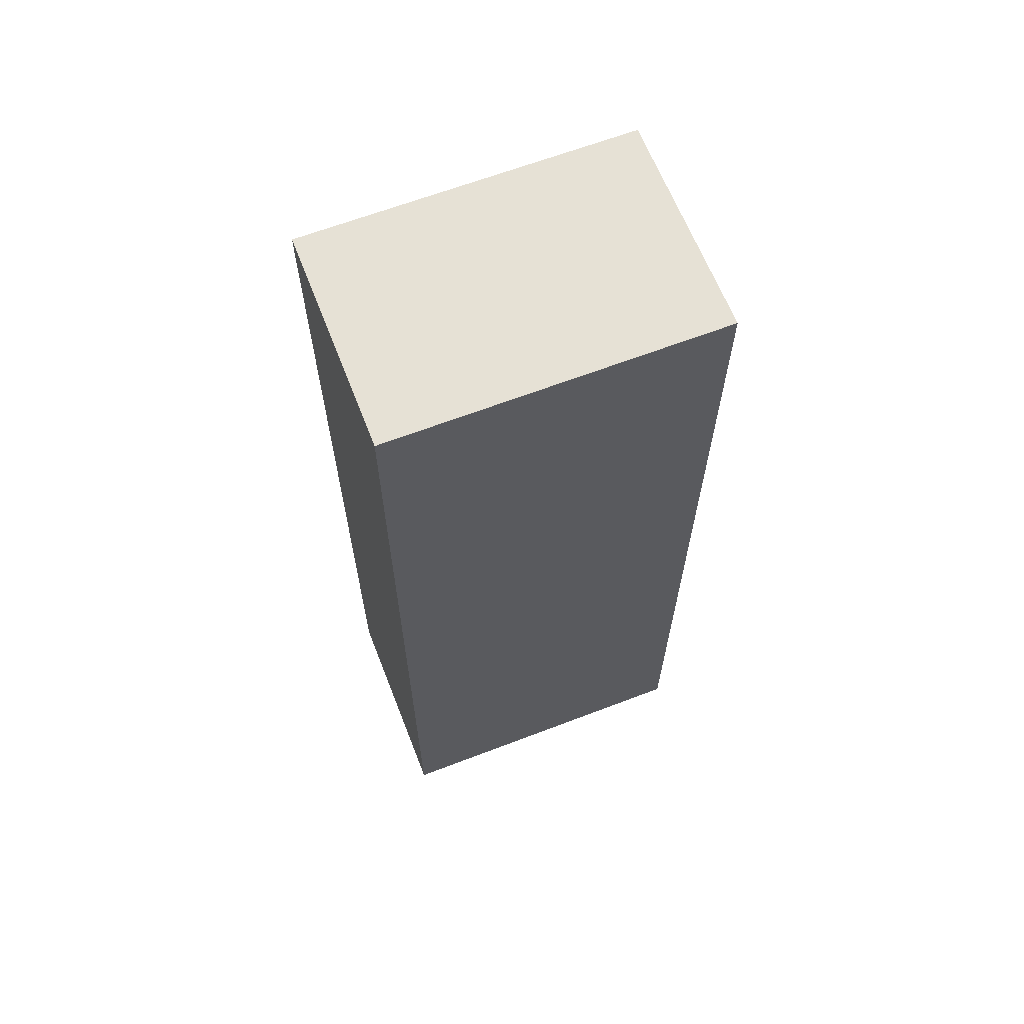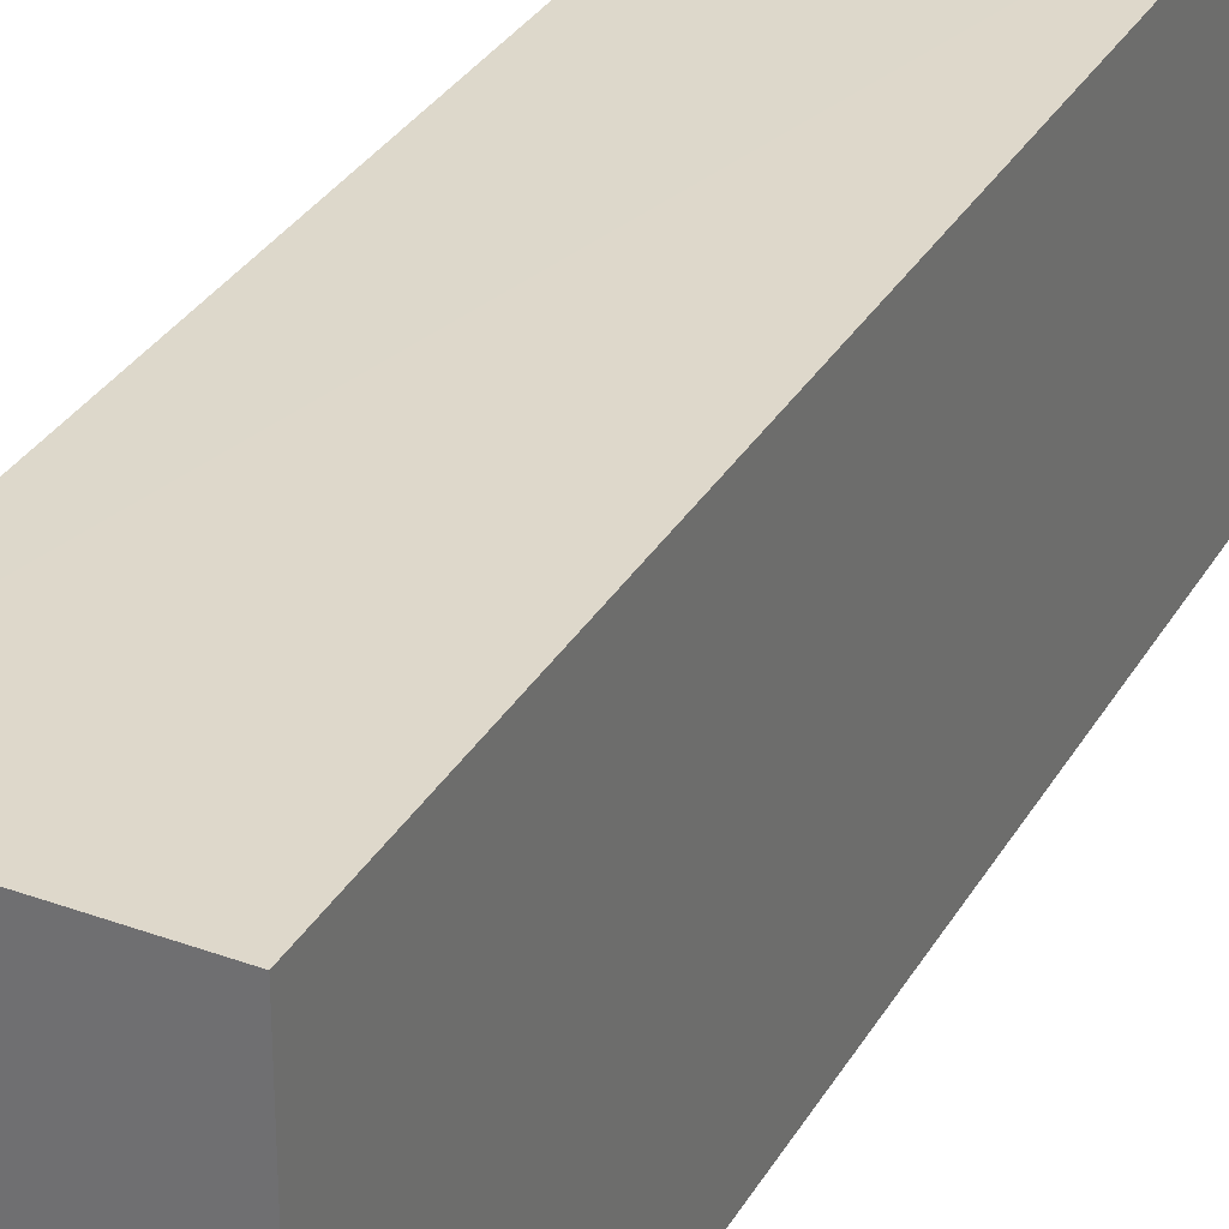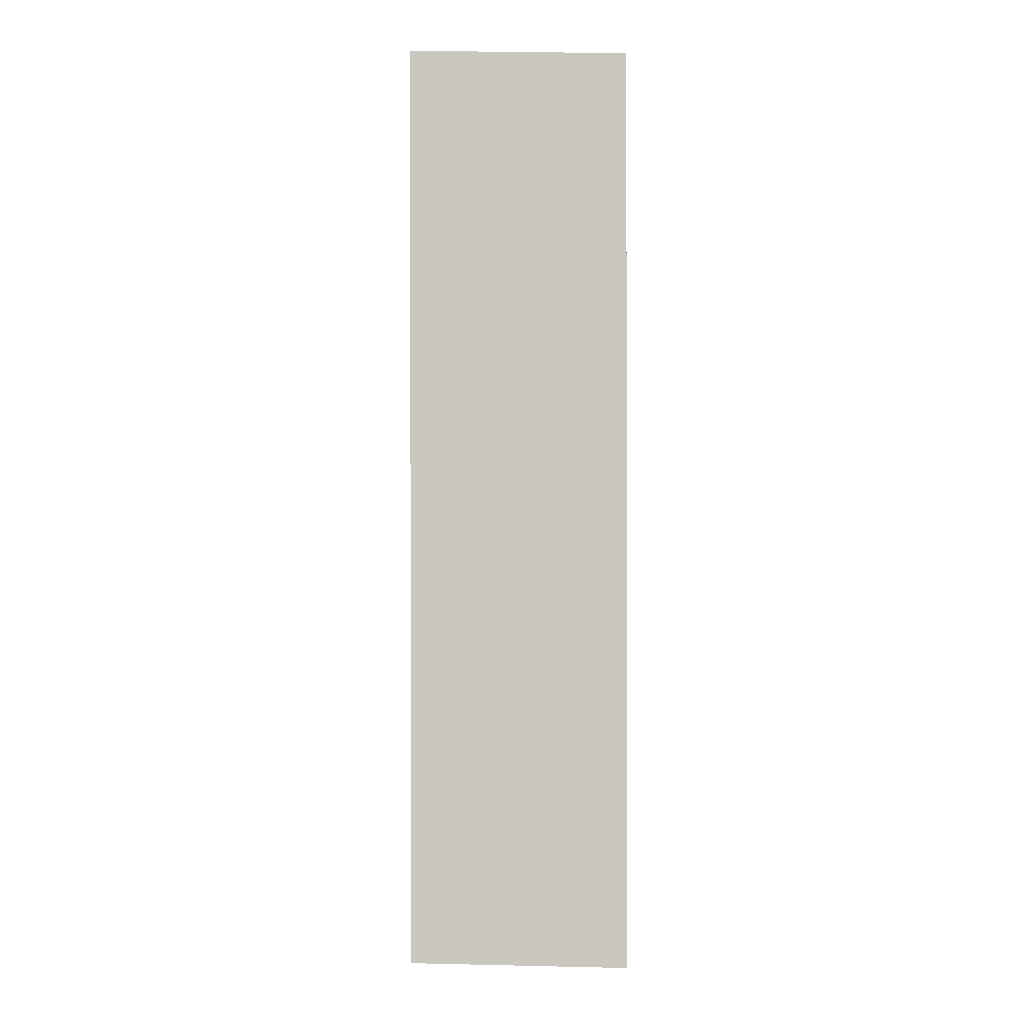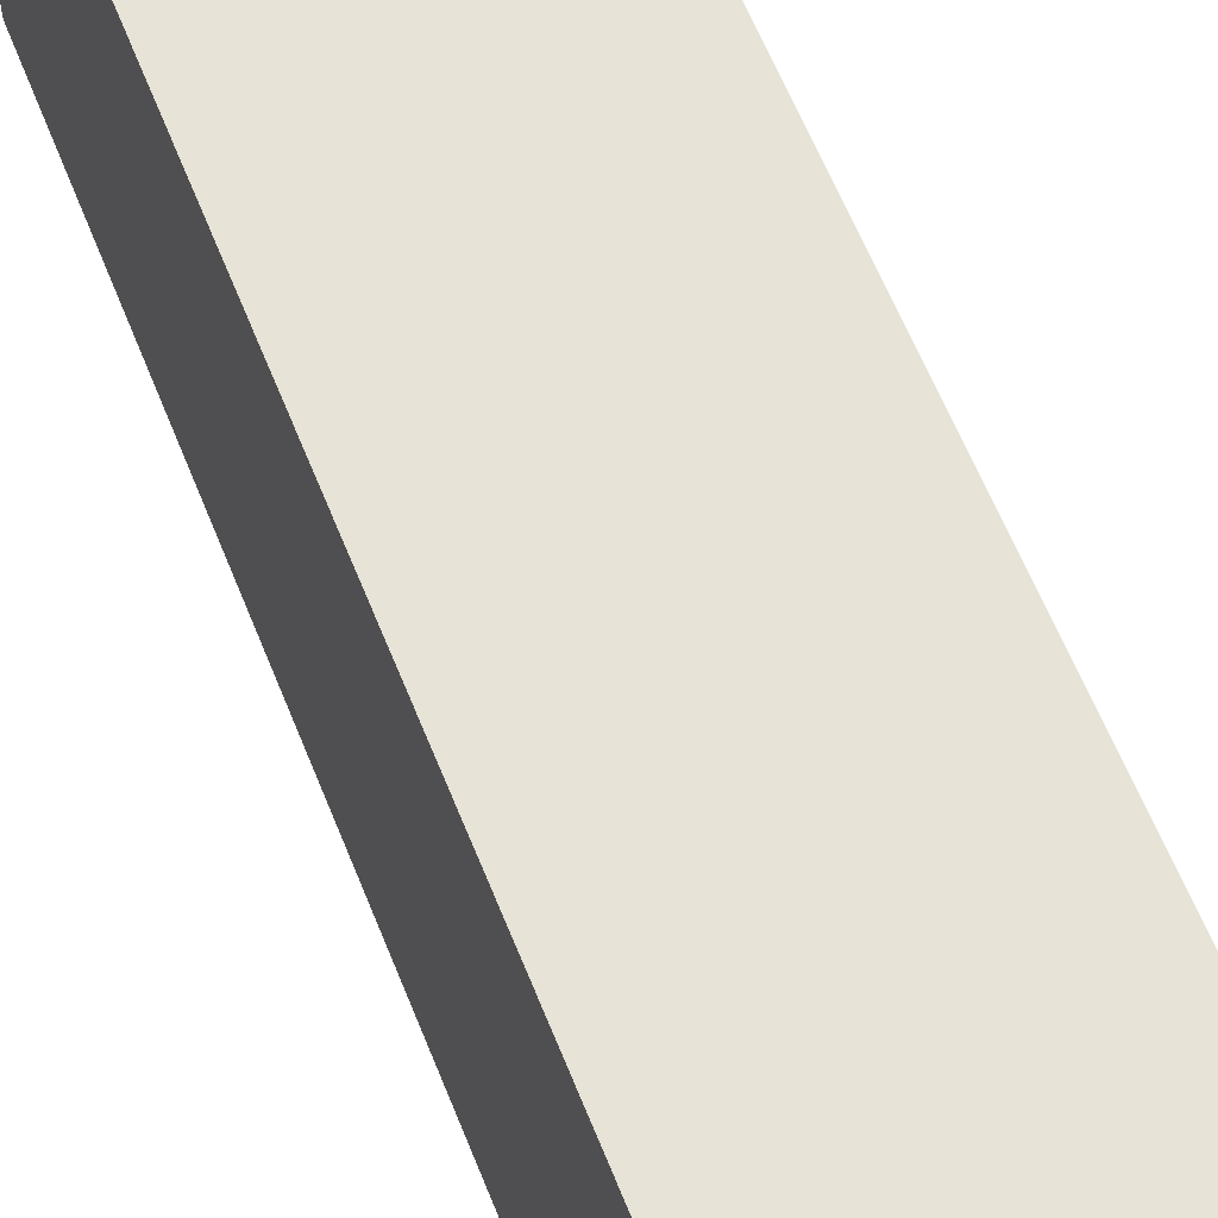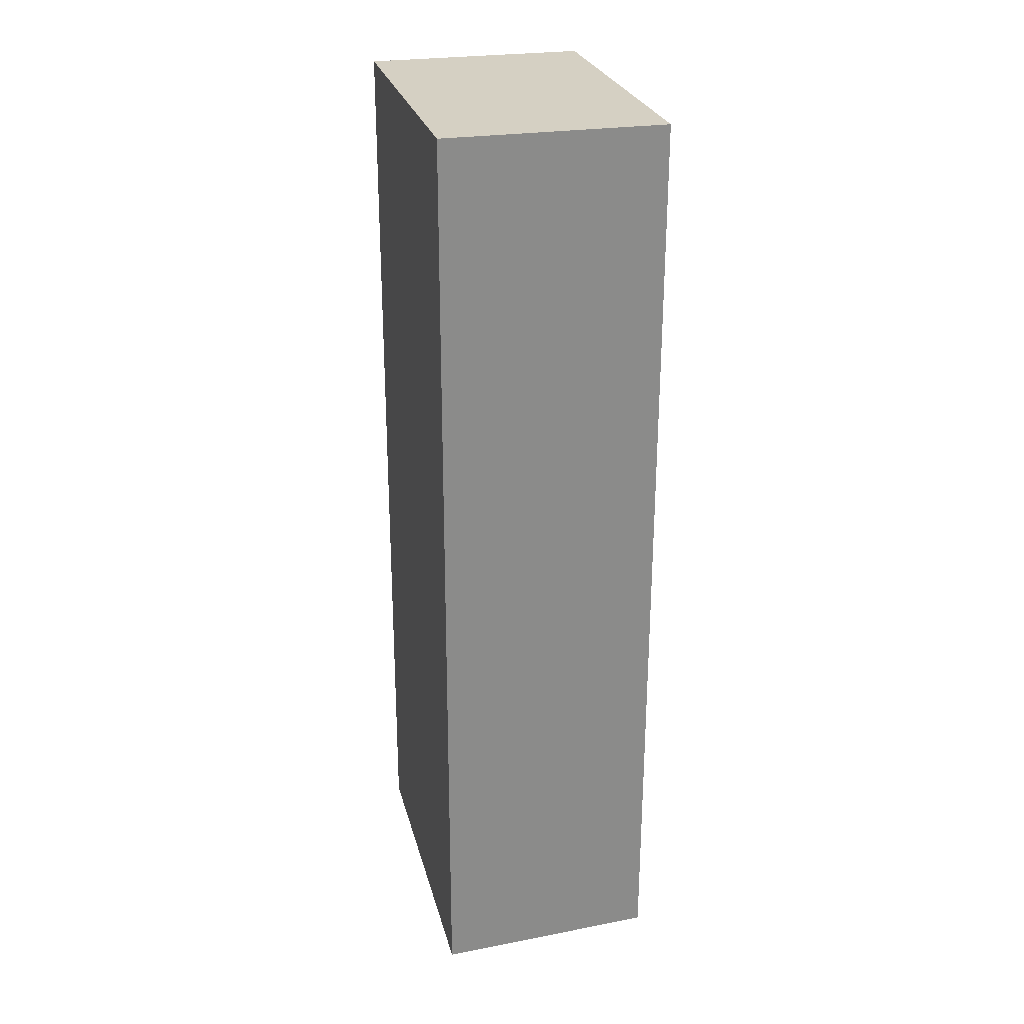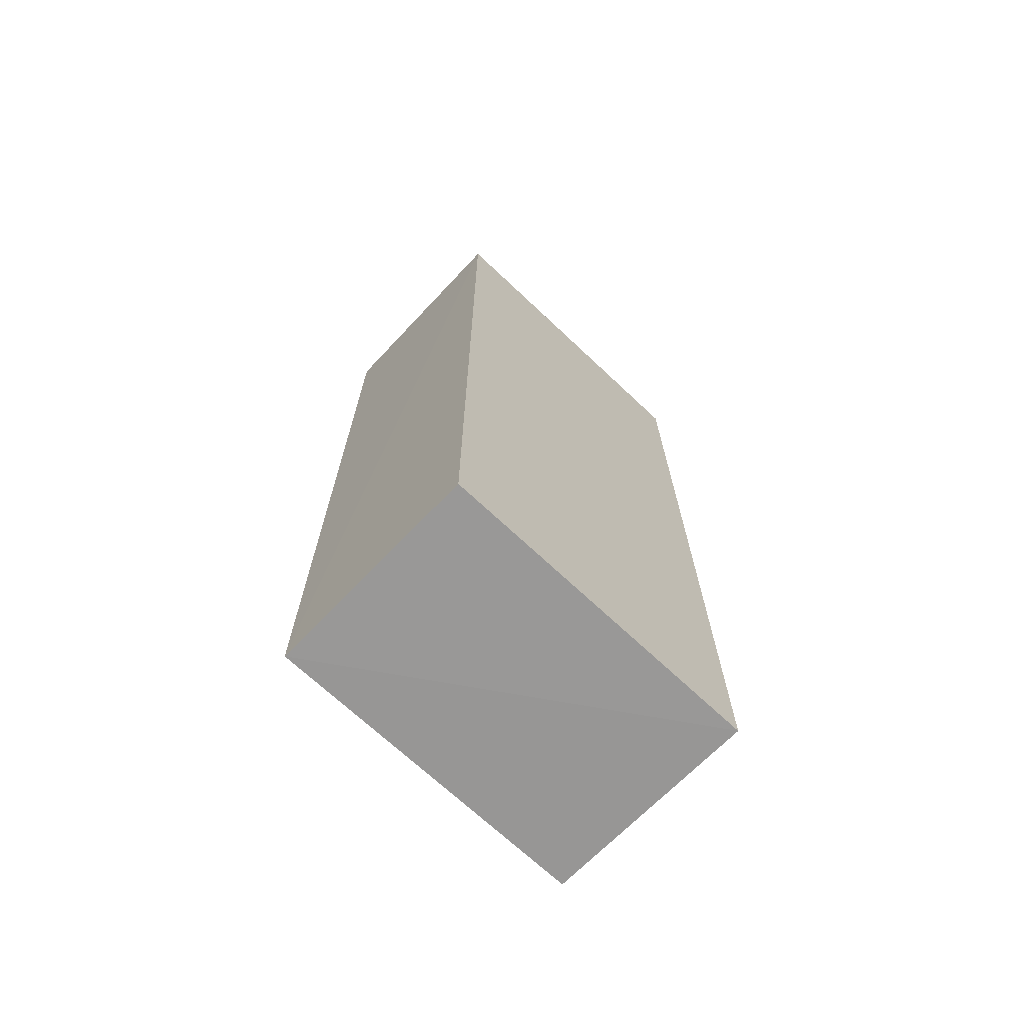
<metadata>
{"format":"obj","ext":"obj","renderer":"f3d","projection":"perspective","resolution":1024,"background":"white","views":[{"elev":64.4,"azim":-111.2,"up":"+Y"},{"elev":31.4,"azim":25.4,"up":"+Z"},{"elev":-1.0,"azim":-2.4,"up":"+Y"},{"elev":61.8,"azim":158.3,"up":"+Z"},{"elev":26.4,"azim":166.2,"up":"+Y"},{"elev":-70.1,"azim":46.7,"up":"+Y"}]}
</metadata>
<code>
v -0.03058 0.001716 0.1578
v -0.03057 -0.0655 0.1577
v -0.03058 0.001716 0.1339
v -0.04649 0.001716 0.1339
v -0.04649 0.001716 0.1578
v -0.03055 -0.06559 0.1339
v -0.04639 -0.06498 0.1578
v -0.04638 -0.06487 0.1339
f 1 3 4
f 5 1 4
f 6 4 3
f 6 1 2
f 6 3 1
f 7 2 1
f 7 1 5
f 7 5 4
f 7 6 2
f 8 7 4
f 8 4 6
f 8 6 7

</code>
